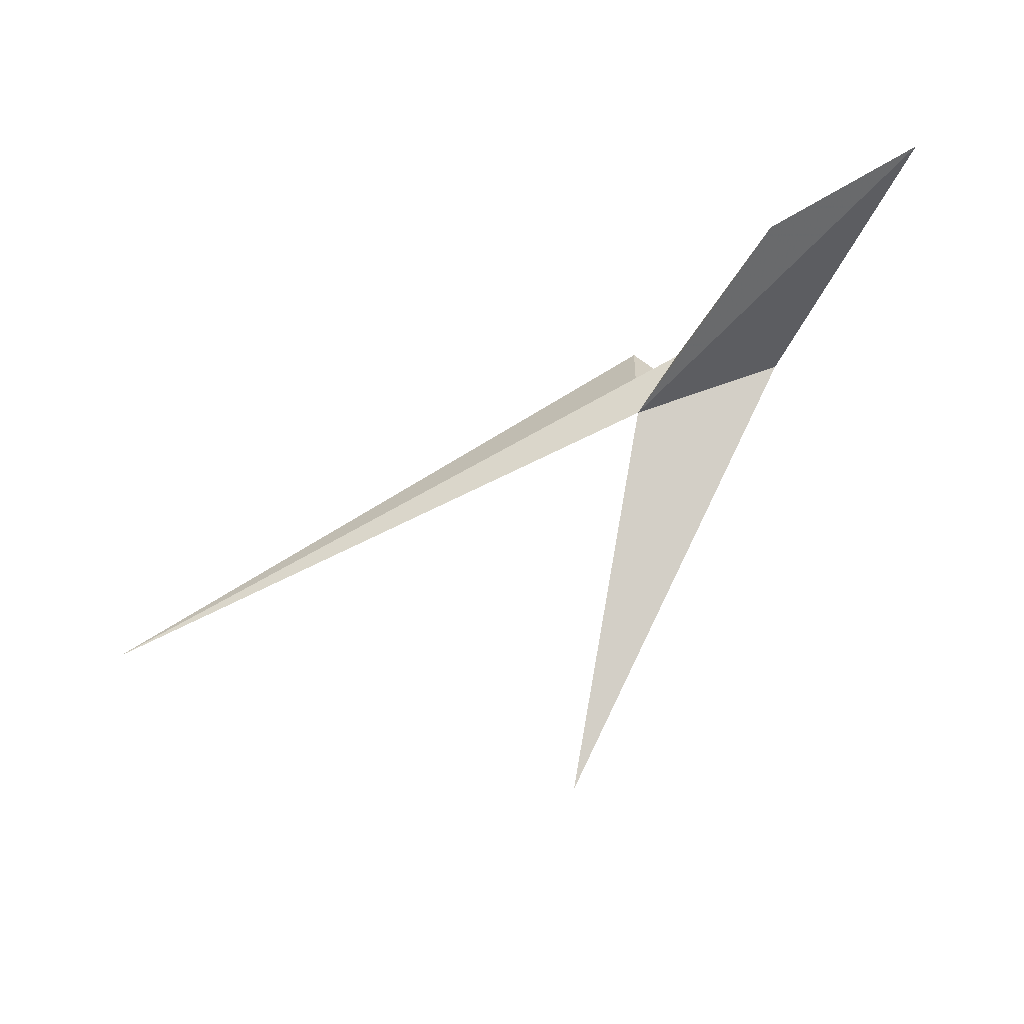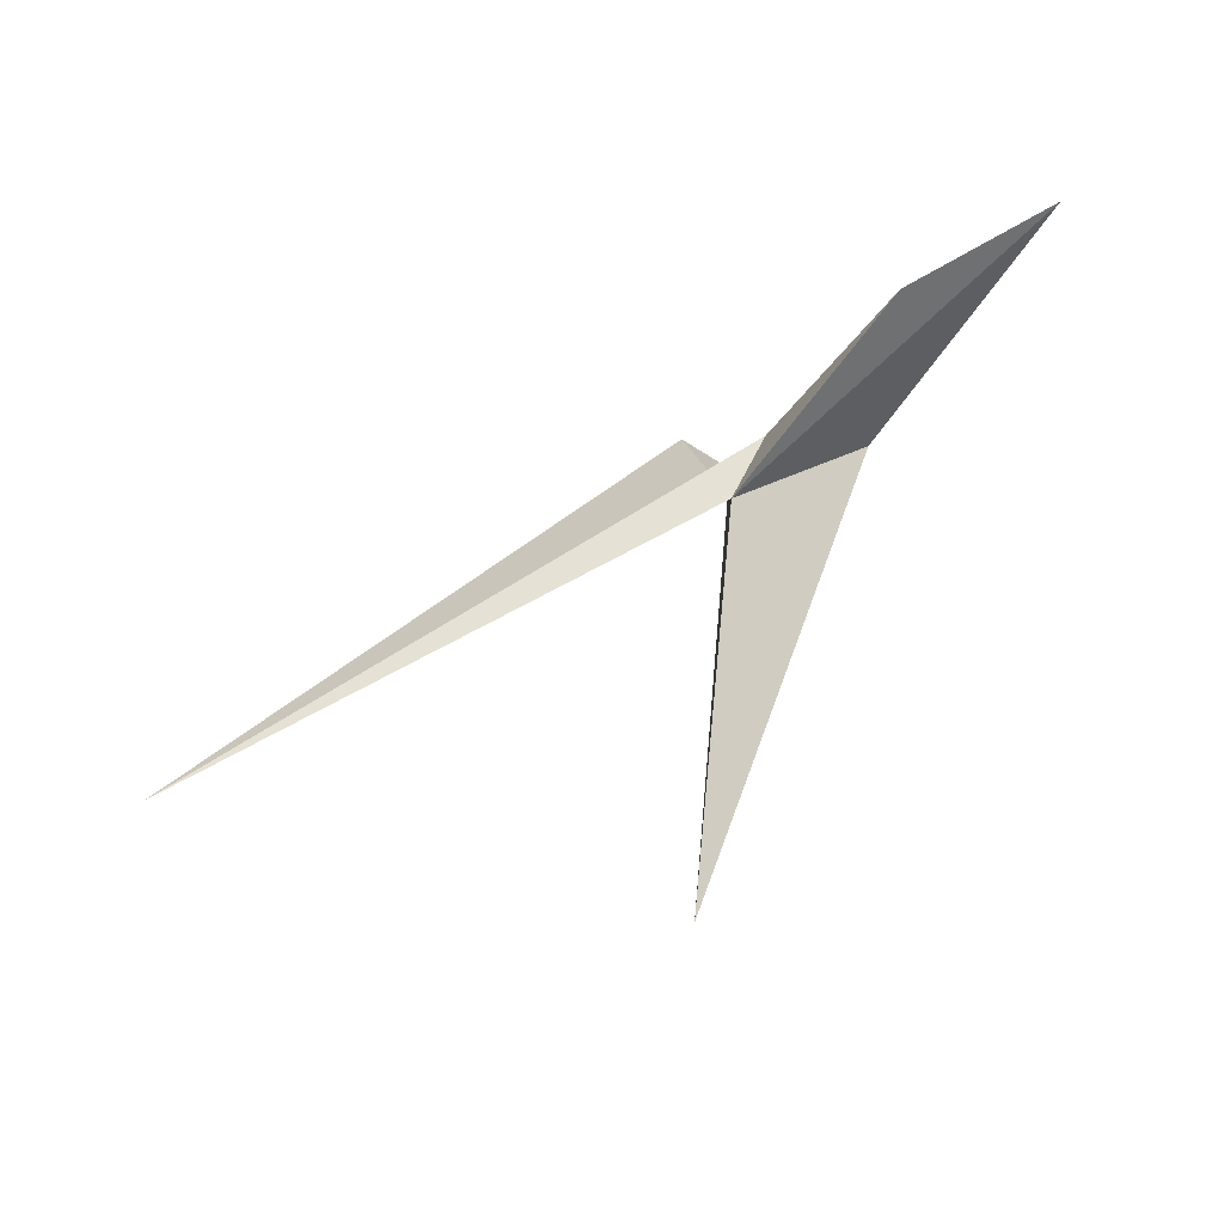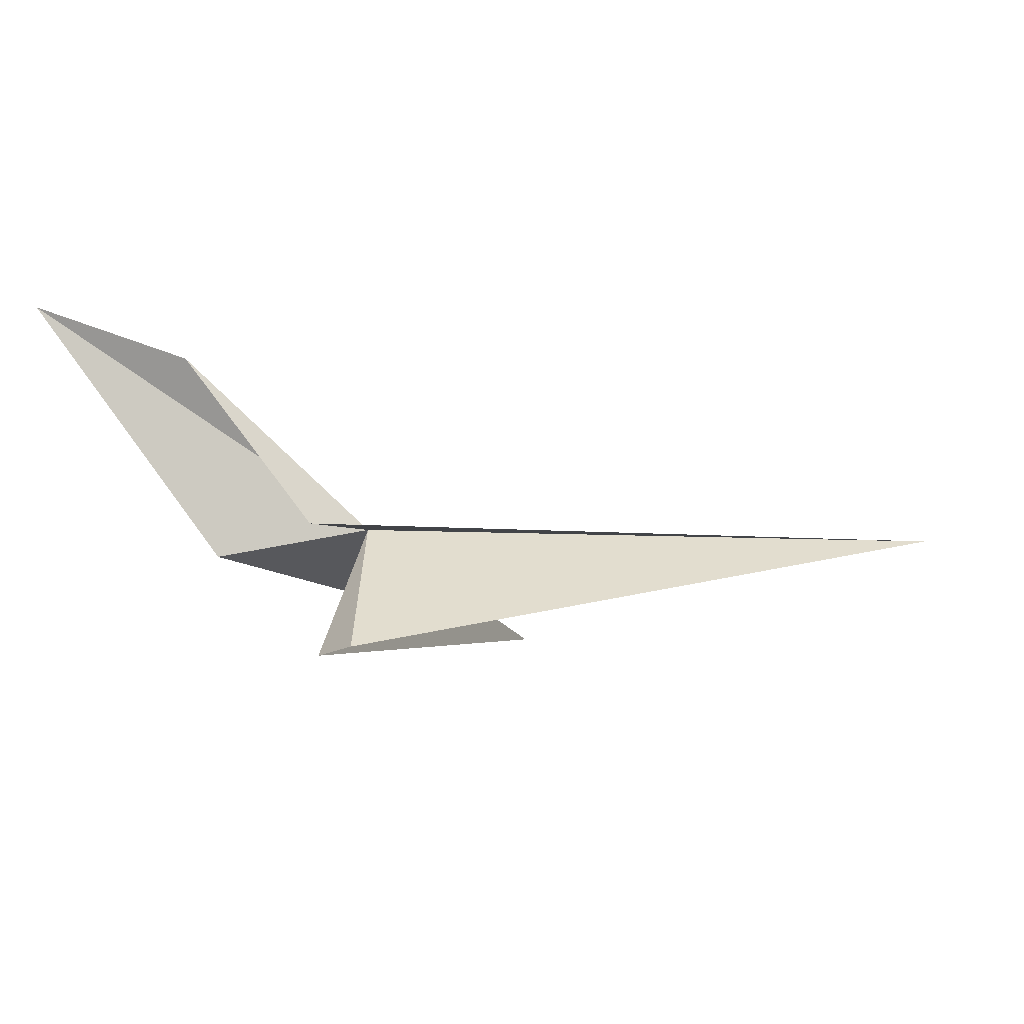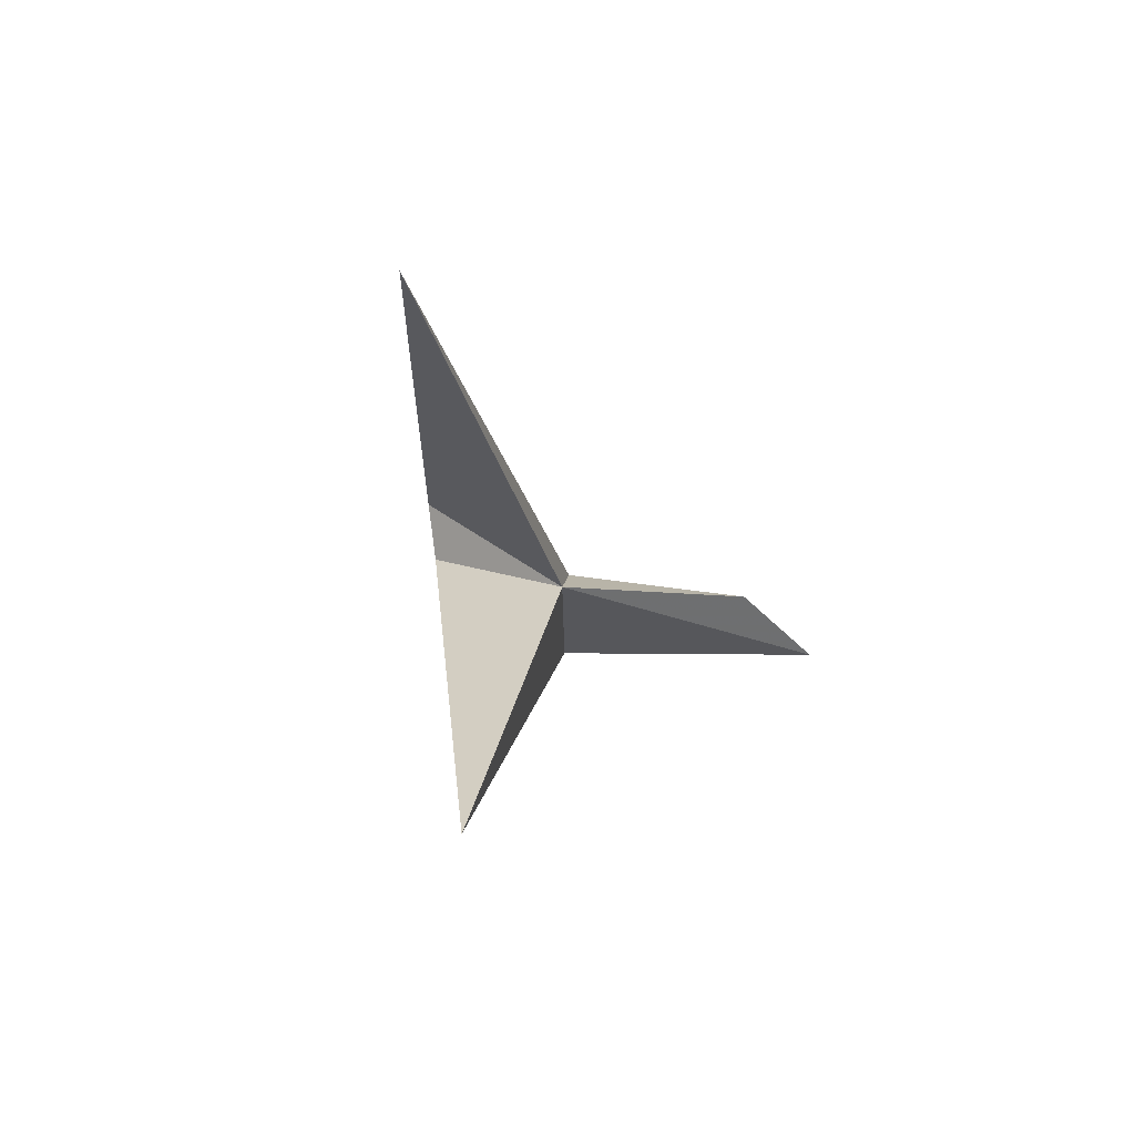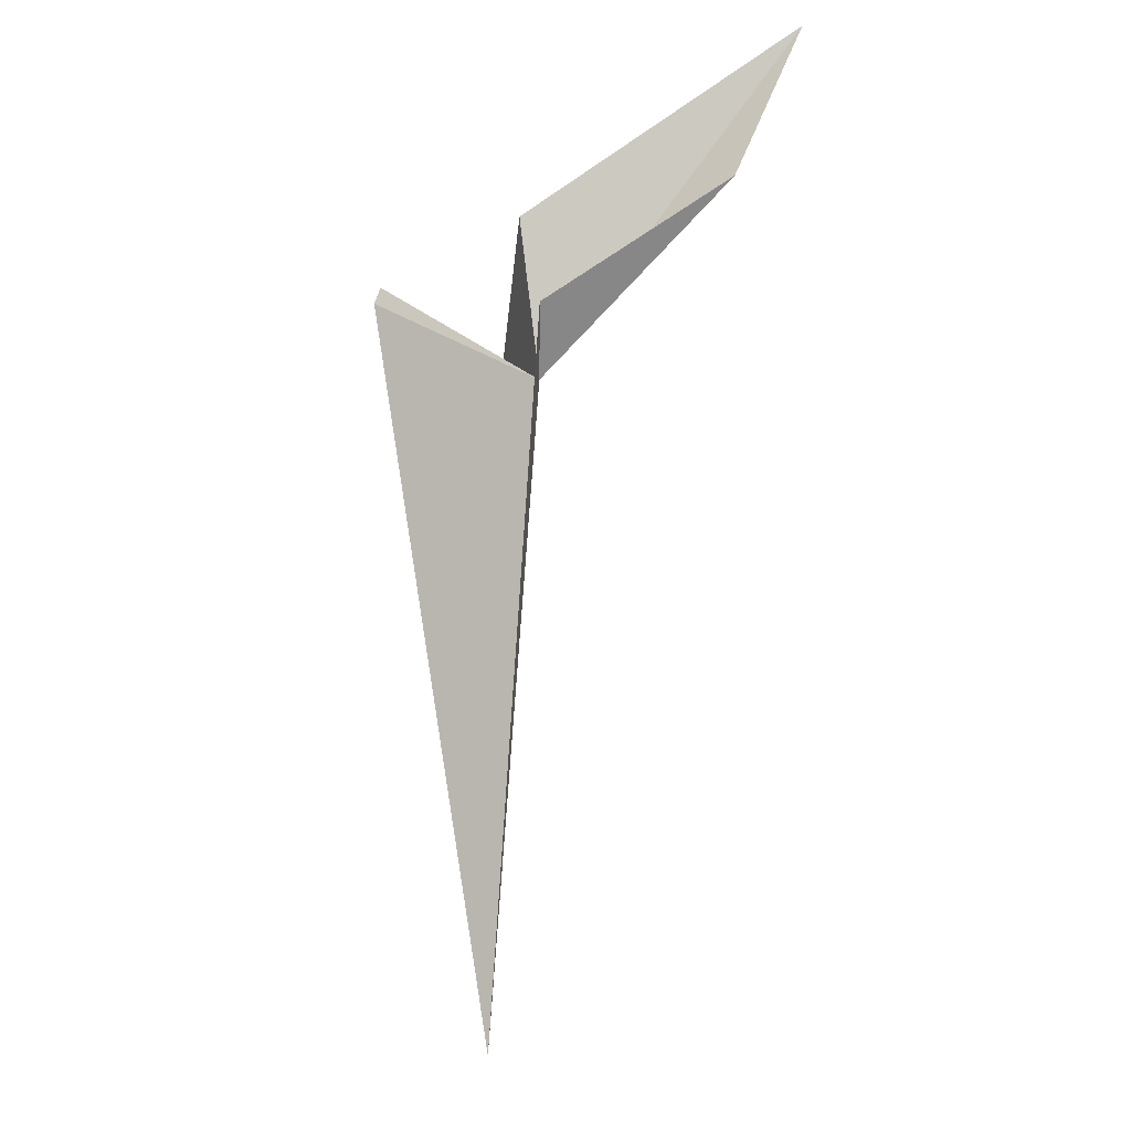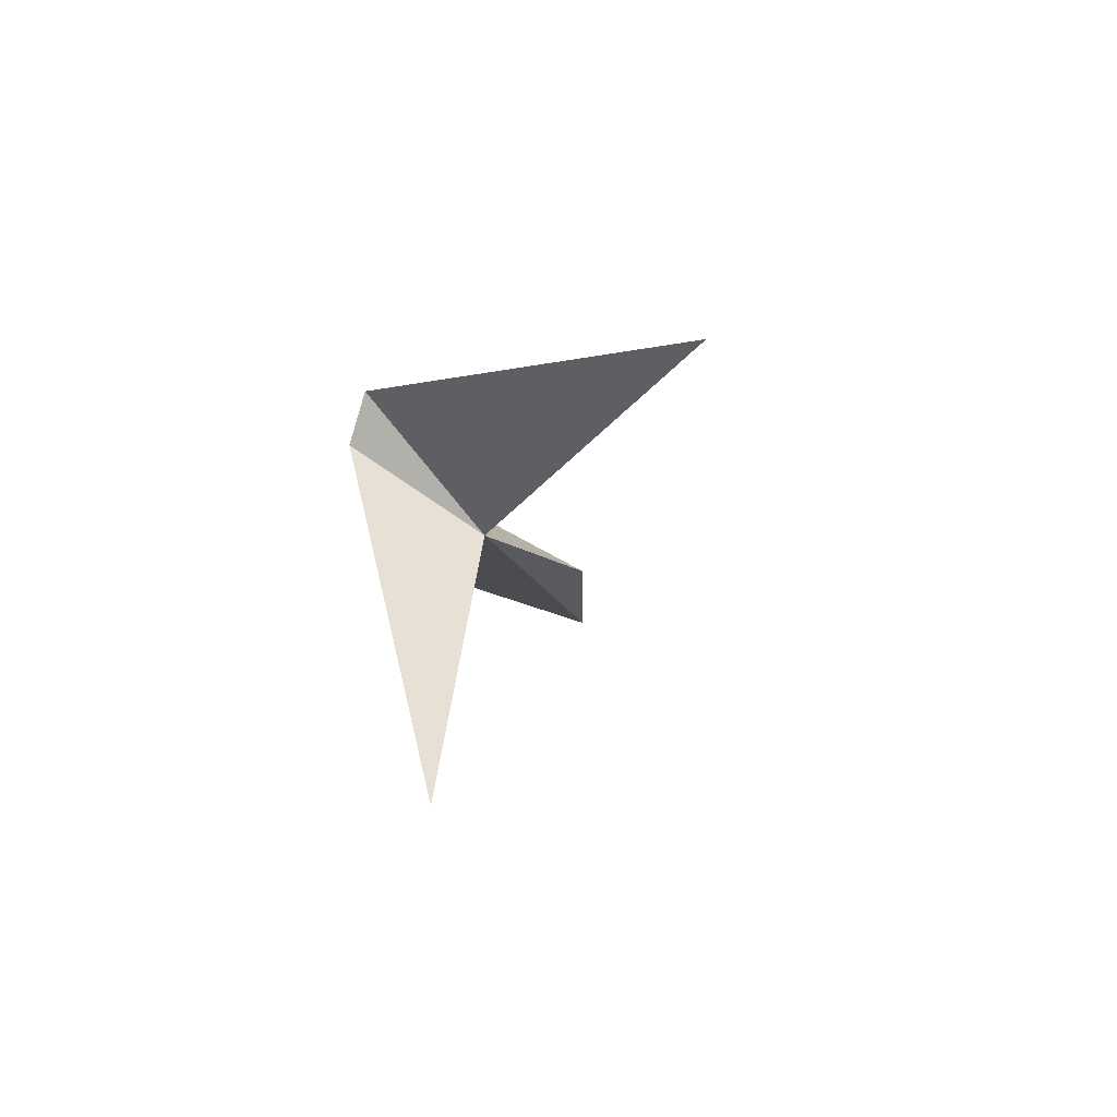
<metadata>
{"format":"obj","ext":"obj","renderer":"f3d","projection":"perspective","resolution":1024,"background":"white","views":[{"elev":-21.4,"azim":12.8,"up":"+Y"},{"elev":67.9,"azim":-7.2,"up":"+Z"},{"elev":-11.2,"azim":-167.8,"up":"+Z"},{"elev":-47.3,"azim":-76.6,"up":"+Y"},{"elev":61.0,"azim":-84.7,"up":"+Y"},{"elev":-37.9,"azim":-108.7,"up":"+Y"}]}
</metadata>
<code>
v -35.74 5.887 3.036
v -35.73 5.951 2.944
v -35.76 5.975 2.946
v -36.11 5.737 3.04
v -35.72 5.928 3.034
v -35.8 5.639 2.992
v -35.64 5.96 3.141
v -35.54 5.987 3.174
v -35.65 5.922 3.015
f 1 2 6
f 1 3 2
f 1 4 3
f 1 5 4
f 1 7 5
f 1 6 9
f 1 8 7
f 1 9 8

</code>
